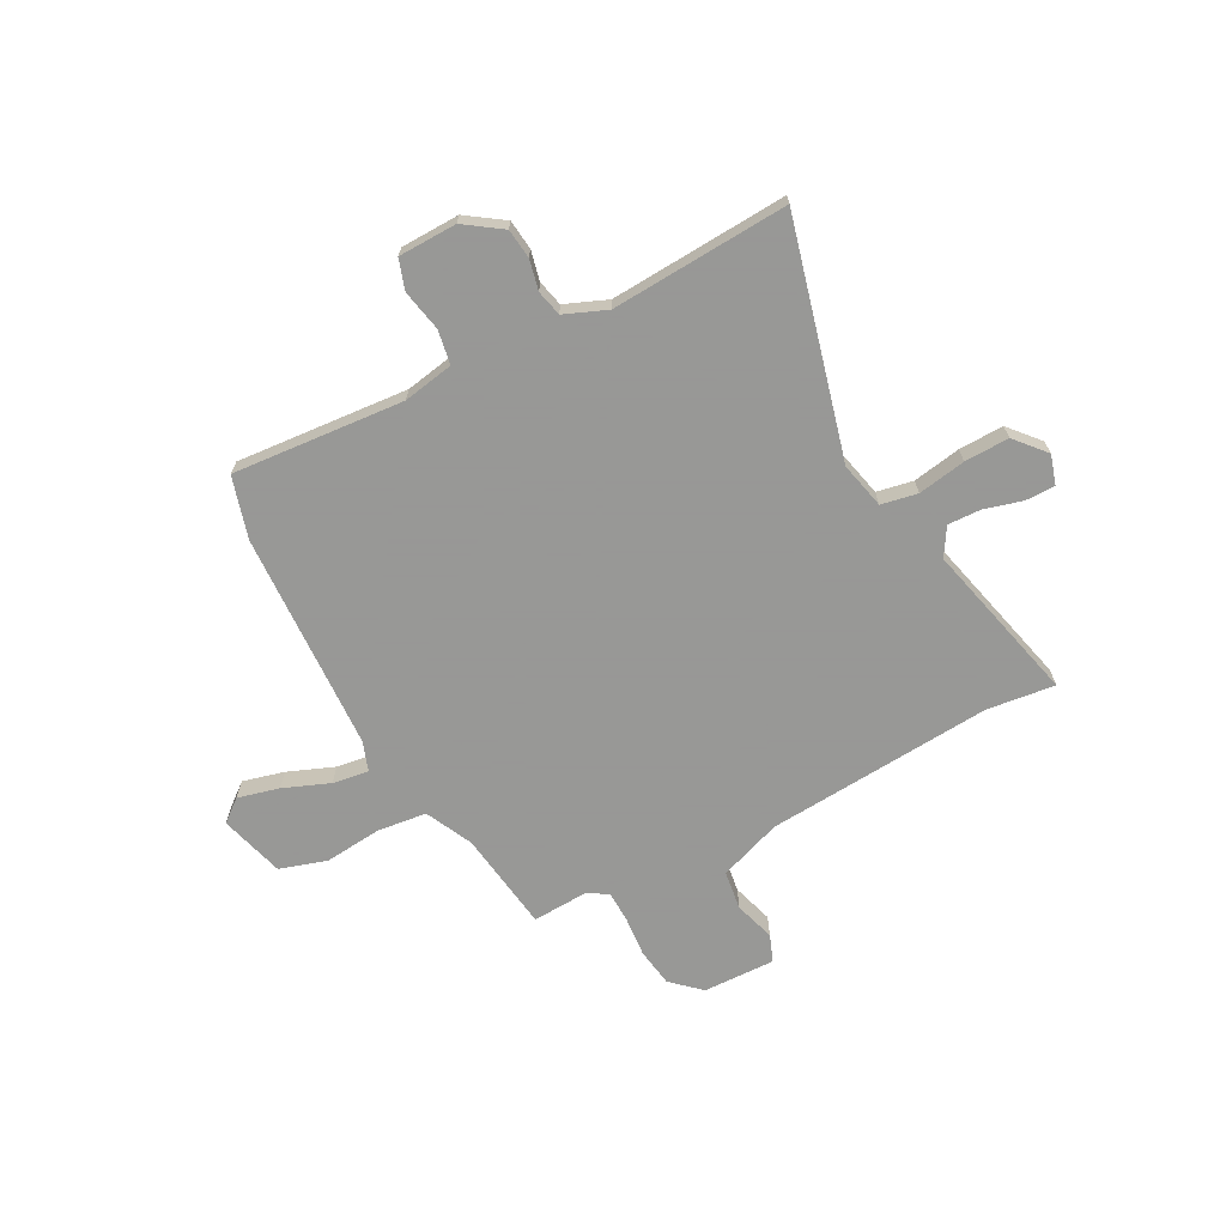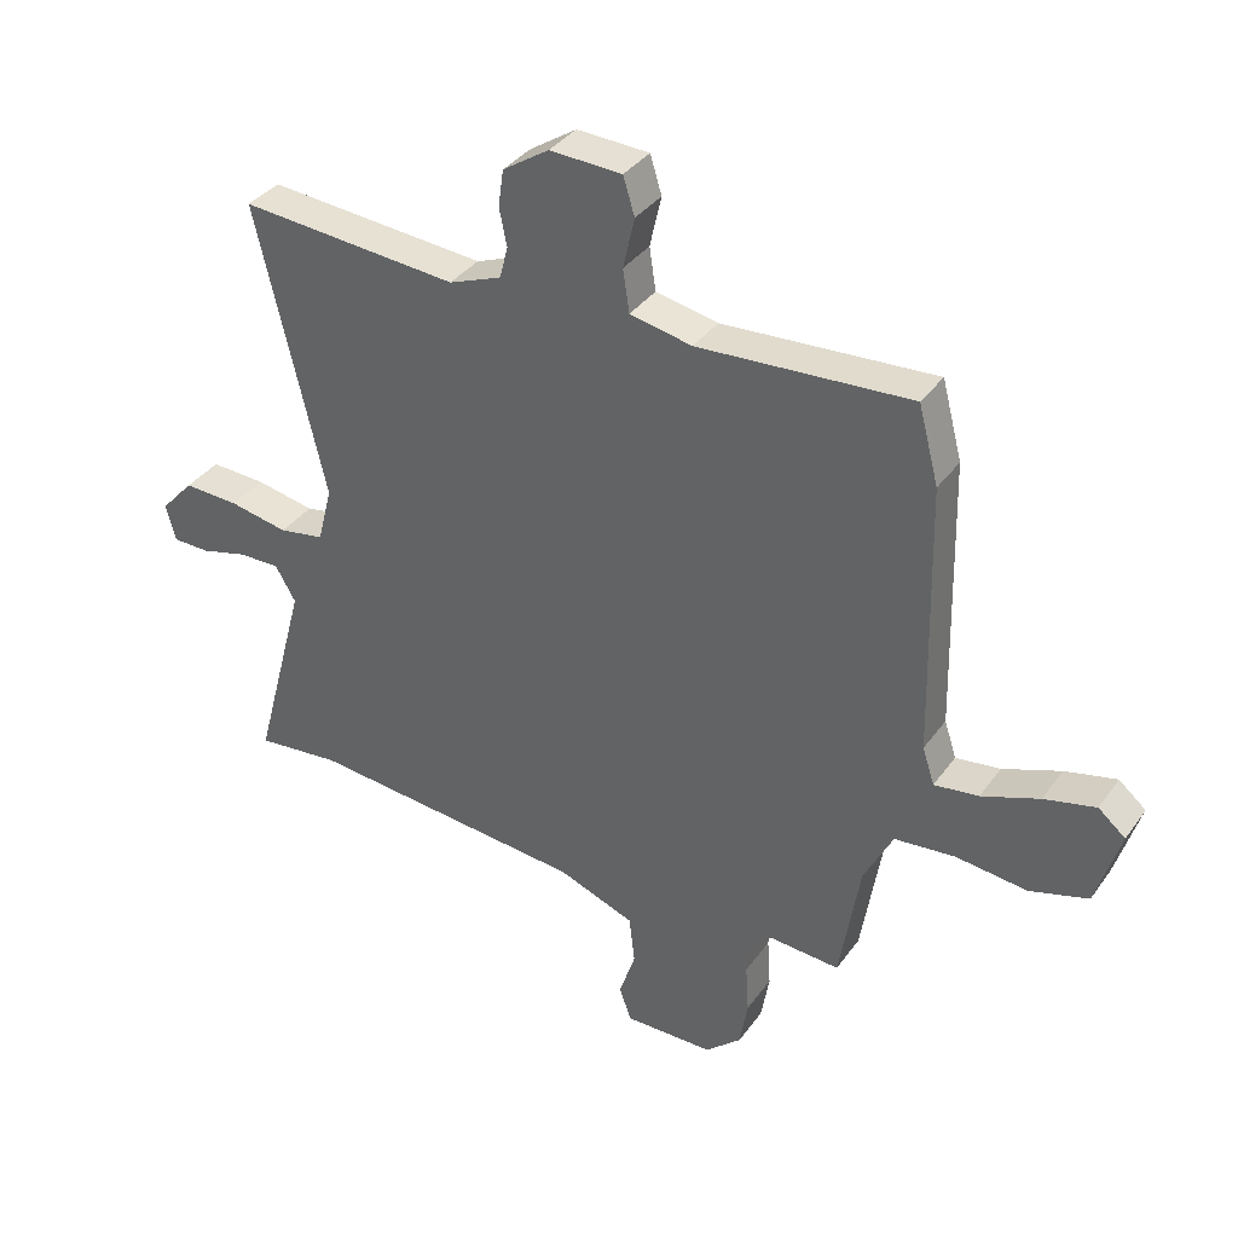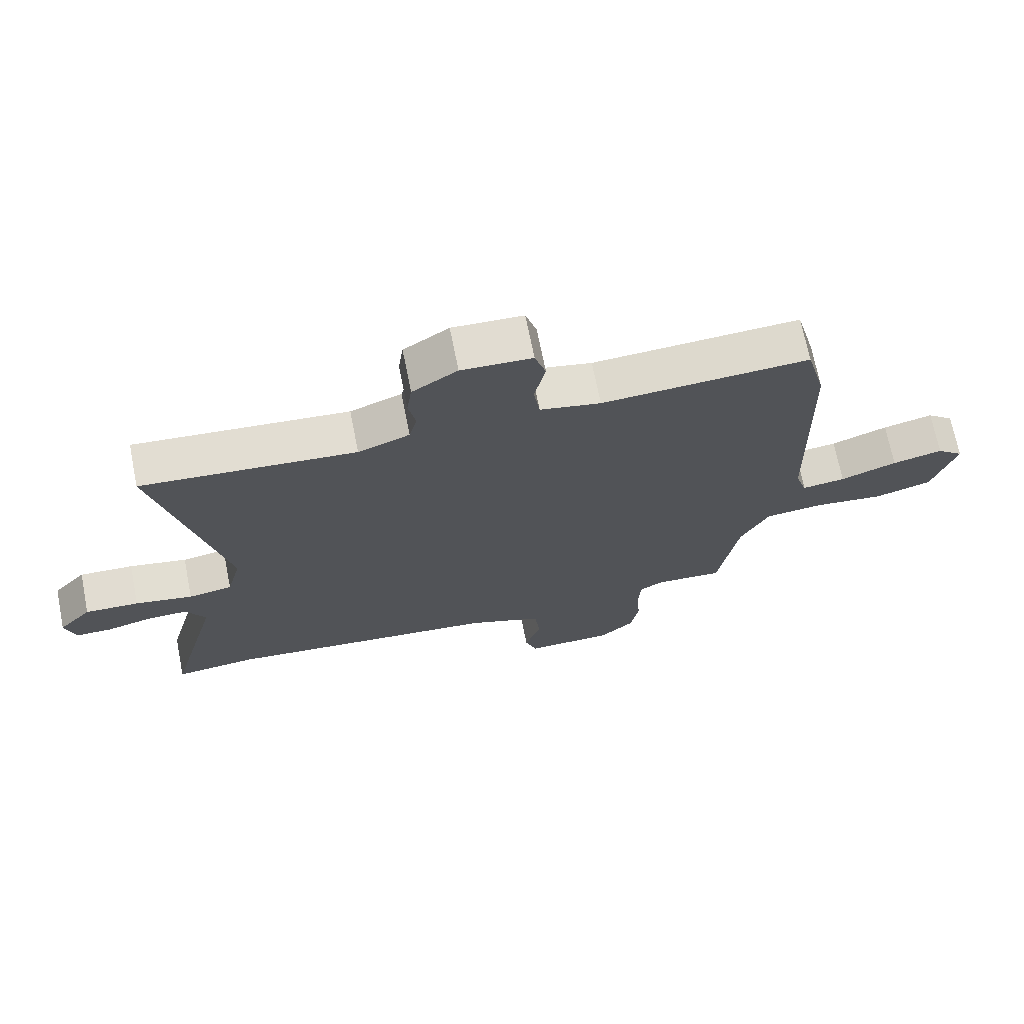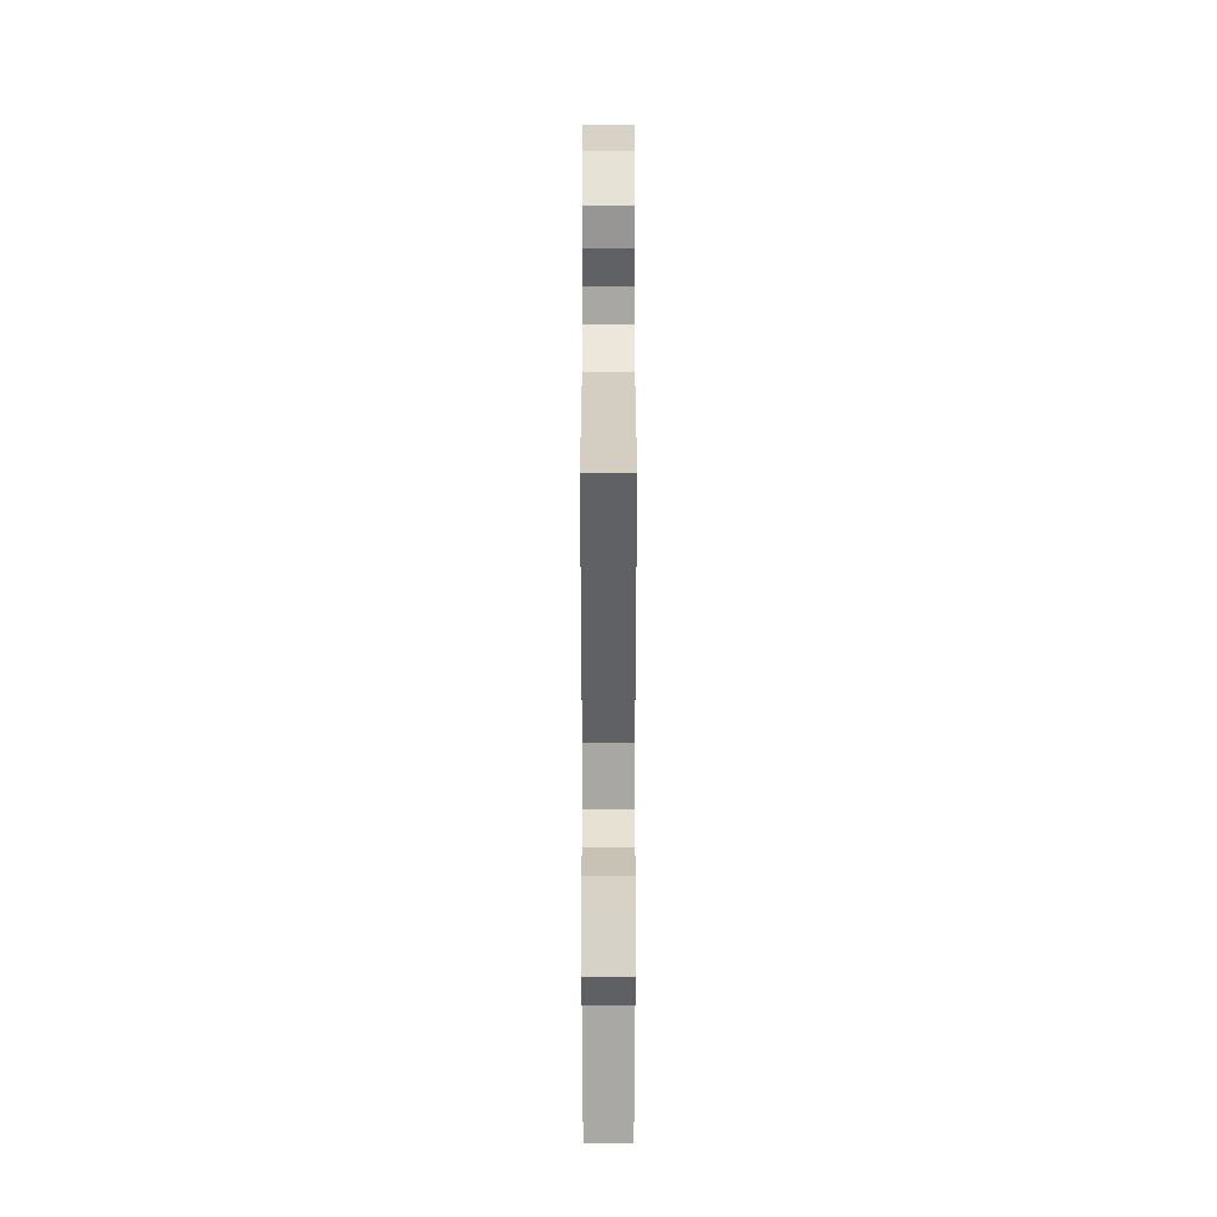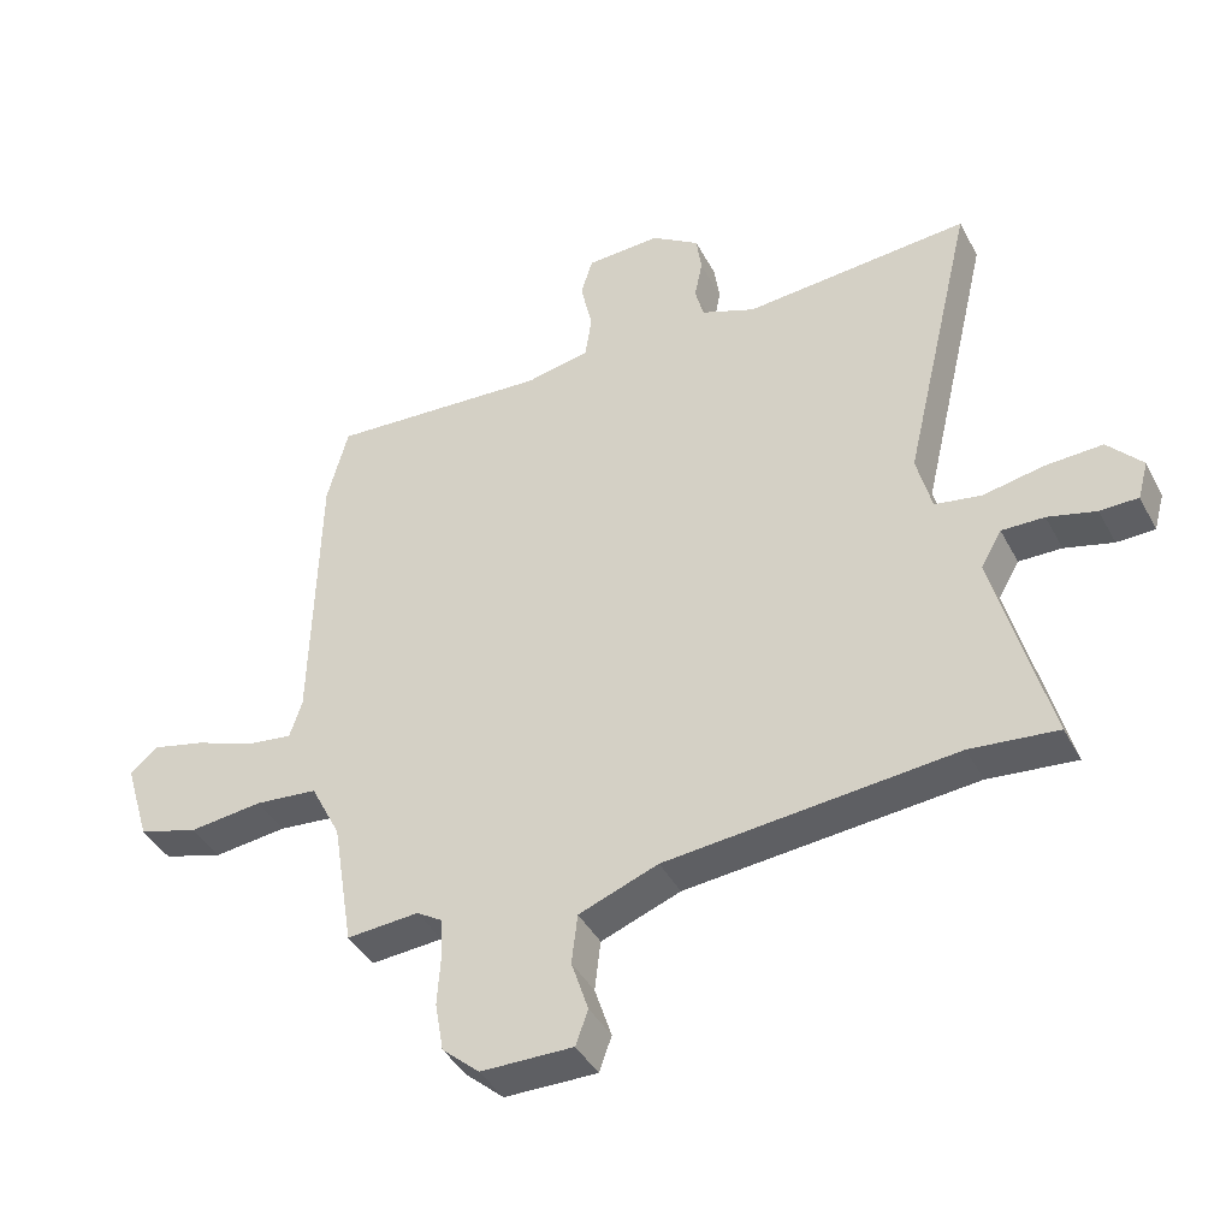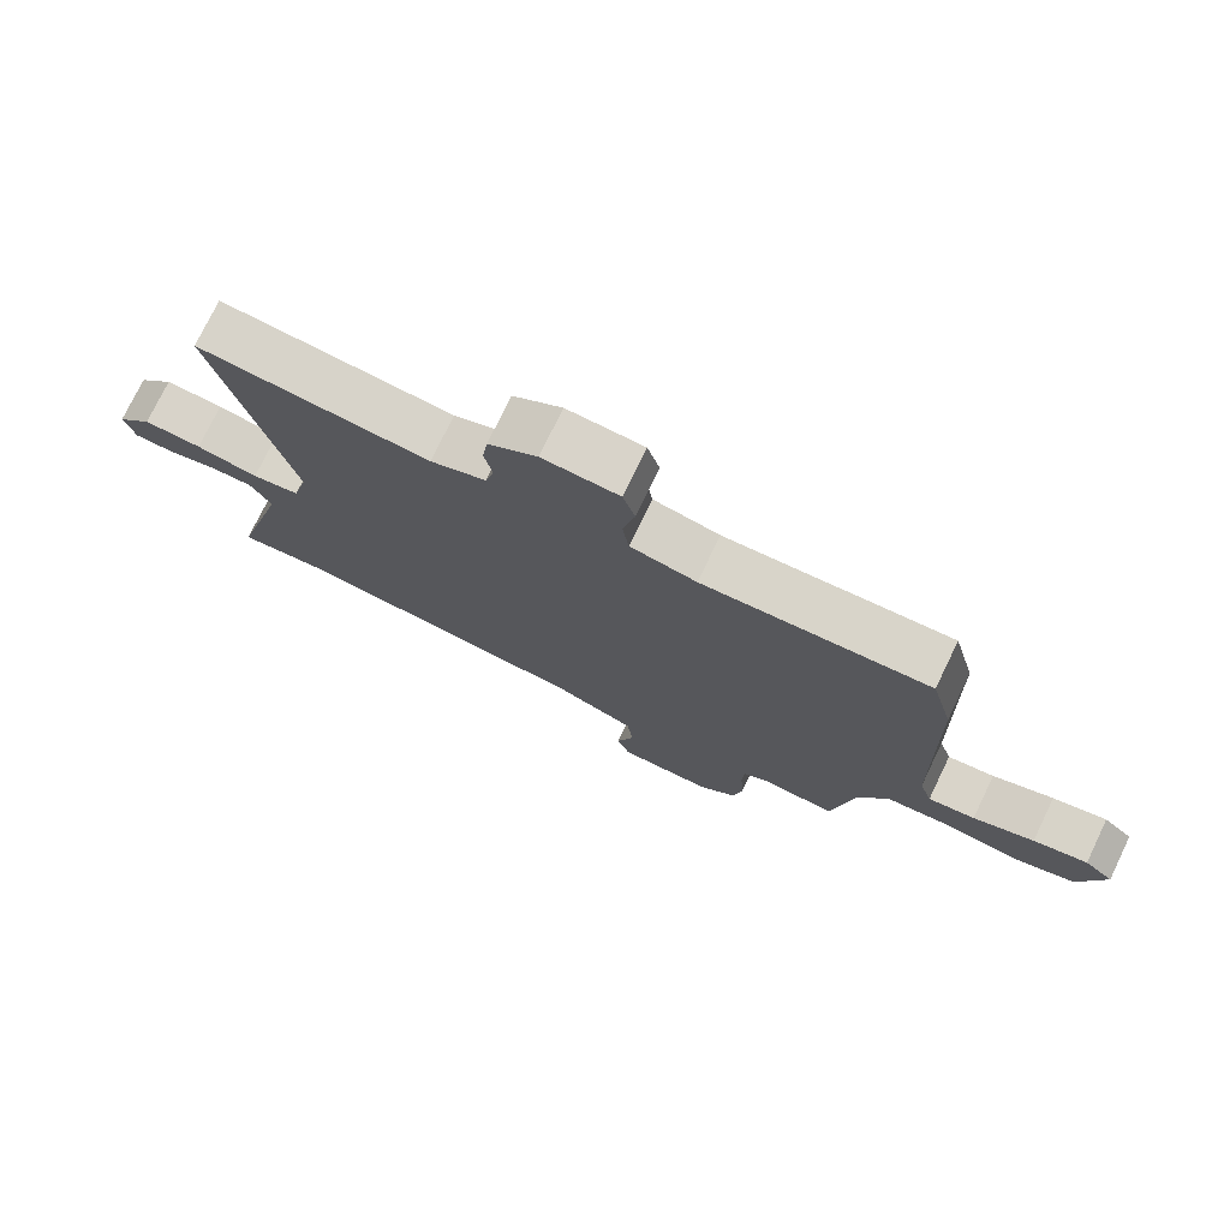
<metadata>
{"format":"obj","ext":"obj","renderer":"f3d","projection":"perspective","resolution":1024,"background":"white","views":[{"elev":-68.4,"azim":26.7,"up":"+Y"},{"elev":36.1,"azim":-149.1,"up":"+Z"},{"elev":70.1,"azim":168.7,"up":"+Z"},{"elev":29.9,"azim":90.0,"up":"+Z"},{"elev":-41.1,"azim":25.9,"up":"+Z"},{"elev":75.6,"azim":-154.2,"up":"+Z"}]}
</metadata>
<code>
v 0.567 0.07 0.492
v 0.459 0.07 0.033
v 0.482 0.07 -0.057
v 0.553 0.07 -0.069
v 0.646 0.07 -0.051
v 0.733 0.07 -0.047
v 0.786 0.07 -0.105
v 0.77 0.07 -0.163
v 0.712 0.07 -0.164
v 0.638 0.07 -0.145
v 0.573 0.07 -0.144
v 0.541 0.07 -0.199
v 0.625 0.07 -0.512
v 0.492 0.07 -0.499
v 0.051 0.07 -0.541
v -0.07 0.07 -0.587
v -0.079 0.07 -0.663
v -0.053 0.07 -0.742
v -0.072 0.07 -0.795
v -0.213 0.07 -0.794
v -0.27 0.07 -0.744
v -0.283 0.07 -0.669
v -0.278 0.07 -0.591
v -0.281 0.07 -0.531
v -0.32 0.07 -0.507
v -0.43 0.07 -0.515
v -0.462 0.07 -0.319
v -0.508 0.07 -0.229
v -0.604 0.07 -0.22
v -0.716 0.07 -0.233
v -0.808 0.07 -0.206
v -0.846 0.07 -0.081
v -0.803 0.07 -0.045
v -0.722 0.07 -0.064
v -0.631 0.07 -0.098
v -0.561 0.07 -0.107
v -0.542 0.07 -0.049
v -0.532 0.07 0.379
v -0.5 0.07 0.5
v -0.165 0.07 0.48
v -0.067 0.07 0.5
v -0.057 0.07 0.567
v -0.075 0.07 0.647
v -0.057 0.07 0.706
v 0.057 0.07 0.711
v 0.13 0.07 0.663
v 0.138 0.07 0.605
v 0.126 0.07 0.546
v 0.139 0.07 0.496
v 0.222 0.07 0.464
v 0.567 0 0.492
v 0.459 0 0.033
v 0.482 0 -0.057
v 0.553 0 -0.069
v 0.646 0 -0.051
v 0.733 0 -0.047
v 0.786 0 -0.105
v 0.77 0 -0.163
v 0.712 0 -0.164
v 0.638 0 -0.145
v 0.573 0 -0.144
v 0.541 0 -0.199
v 0.625 0 -0.512
v 0.492 0 -0.499
v 0.051 0 -0.541
v -0.07 0 -0.587
v -0.079 0 -0.663
v -0.053 0 -0.742
v -0.072 0 -0.795
v -0.213 0 -0.794
v -0.27 0 -0.744
v -0.283 0 -0.669
v -0.278 0 -0.591
v -0.281 0 -0.531
v -0.32 0 -0.507
v -0.43 0 -0.515
v -0.462 0 -0.319
v -0.508 0 -0.229
v -0.604 0 -0.22
v -0.716 0 -0.233
v -0.808 0 -0.206
v -0.846 0 -0.081
v -0.803 0 -0.045
v -0.722 0 -0.064
v -0.631 0 -0.098
v -0.561 0 -0.107
v -0.542 0 -0.049
v -0.532 0 0.379
v -0.5 0 0.5
v -0.165 0 0.48
v -0.067 0 0.5
v -0.057 0 0.567
v -0.075 0 0.647
v -0.057 0 0.706
v 0.057 0 0.711
v 0.13 0 0.663
v 0.138 0 0.605
v 0.126 0 0.546
v 0.139 0 0.496
v 0.222 0 0.464
f 45 46 47 48
f 45 48 49
f 42 43 44 45
f 41 42 45 49
f 40 41 49 50
f 37 38 39 40
f 36 37 40 50
f 32 33 34 35
f 32 35 36
f 29 30 31 32
f 28 29 32 36
f 27 28 36 50
f 25 26 27 50
f 20 21 22 23
f 20 23 24
f 17 18 19 20
f 16 17 20 24
f 15 16 24 25
f 12 13 14
f 12 14 15 25
f 7 8 9 10
f 7 10 11
f 4 5 6 7
f 4 7 11
f 3 4 11 12
f 25 50 1 2
f 3 12 25
f 2 3 25
f 98 97 96 95
f 99 98 95
f 95 94 93 92
f 99 95 92 91
f 100 99 91 90
f 90 89 88 87
f 100 90 87 86
f 85 84 83 82
f 86 85 82
f 82 81 80 79
f 86 82 79 78
f 100 86 78 77
f 100 77 76 75
f 73 72 71 70
f 74 73 70
f 70 69 68 67
f 74 70 67 66
f 75 74 66 65
f 64 63 62
f 75 65 64 62
f 60 59 58 57
f 61 60 57
f 57 56 55 54
f 61 57 54
f 62 61 54 53
f 52 51 100 75
f 75 62 53
f 75 53 52
f 1 51 52 2
f 2 52 53 3
f 3 53 54 4
f 4 54 55 5
f 5 55 56 6
f 6 56 57 7
f 7 57 58 8
f 8 58 59 9
f 9 59 60 10
f 10 60 61 11
f 11 61 62 12
f 12 62 63 13
f 13 63 64 14
f 14 64 65 15
f 15 65 66 16
f 16 66 67 17
f 17 67 68 18
f 18 68 69 19
f 19 69 70 20
f 20 70 71 21
f 21 71 72 22
f 22 72 73 23
f 23 73 74 24
f 24 74 75 25
f 25 75 76 26
f 26 76 77 27
f 27 77 78 28
f 28 78 79 29
f 29 79 80 30
f 30 80 81 31
f 31 81 82 32
f 32 82 83 33
f 33 83 84 34
f 34 84 85 35
f 35 85 86 36
f 36 86 87 37
f 37 87 88 38
f 38 88 89 39
f 39 89 90 40
f 40 90 91 41
f 41 91 92 42
f 42 92 93 43
f 43 93 94 44
f 44 94 95 45
f 45 95 96 46
f 46 96 97 47
f 47 97 98 48
f 48 98 99 49
f 49 99 100 50
f 50 100 51 1

</code>
